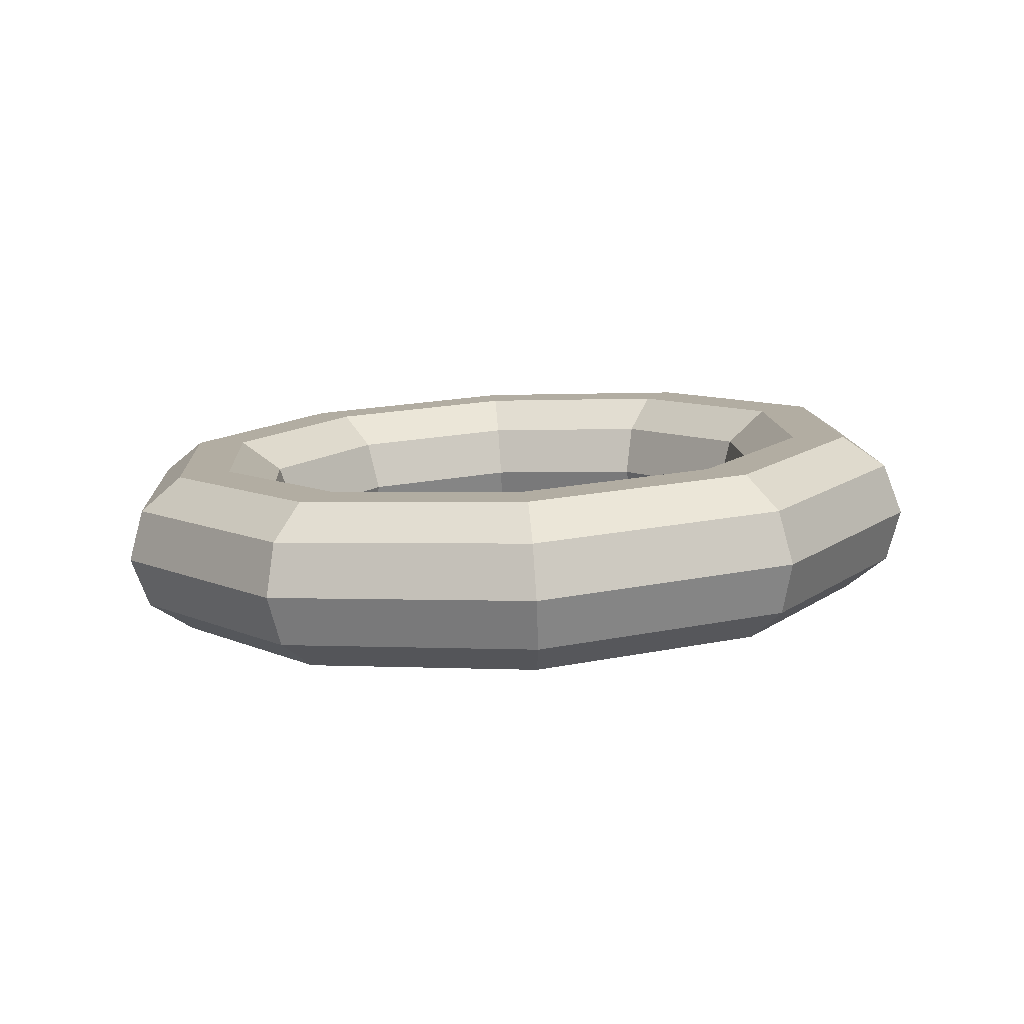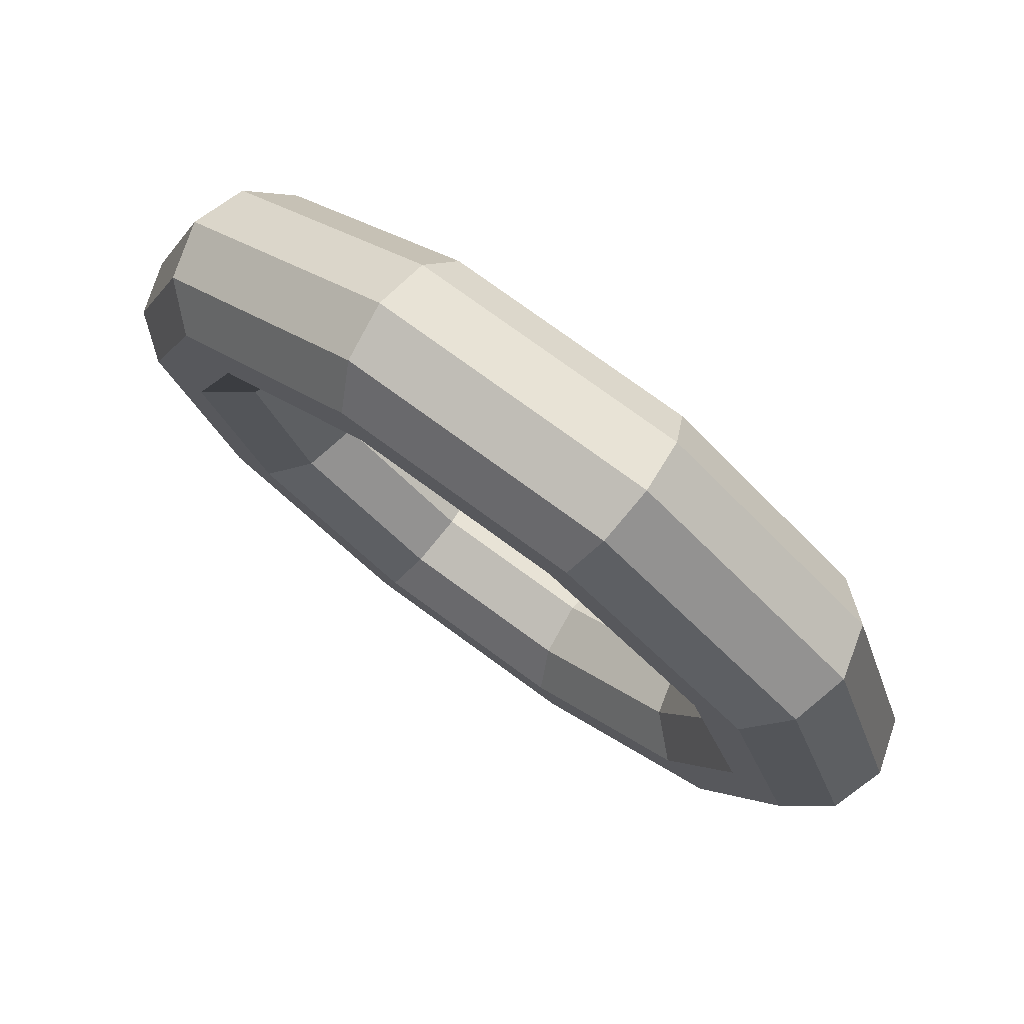
<metadata>
{"format":"obj","ext":"obj","renderer":"f3d","projection":"perspective","resolution":1024,"background":"white","views":[{"elev":6.5,"azim":123.1,"up":"+Z"},{"elev":76.8,"azim":-138.4,"up":"+Y"}]}
</metadata>
<code>
v 0.4611 1.426 -0.04471
v 1.207 0.8812 -0.1171
v 0.5188 1.517 0.2448
v 0.5188 1.517 0.2448
v 1.207 0.8812 -0.1171
v 1.312 0.9373 0.1679
v -0.4611 1.426 0.04471
v 0.4611 1.426 -0.04471
v -0.4621 1.517 0.3399
v -0.4621 1.517 0.3399
v 0.4611 1.426 -0.04471
v 0.5188 1.517 0.2448
v -1.207 0.8812 0.1171
v -0.4611 1.426 0.04471
v -1.256 0.9373 0.4169
v -1.256 0.9373 0.4169
v -0.4611 1.426 0.04471
v -0.4621 1.517 0.3399
v -1.492 0 0.1447
v -1.207 0.8812 0.1171
v -1.559 0 0.4463
v -1.559 0 0.4463
v -1.207 0.8812 0.1171
v -1.256 0.9373 0.4169
v -1.207 -0.8812 0.1171
v -1.492 0 0.1447
v -1.256 -0.9373 0.4169
v -1.256 -0.9373 0.4169
v -1.492 0 0.1447
v -1.559 0 0.4463
v -0.4611 -1.426 0.04471
v -1.207 -0.8812 0.1171
v -0.4621 -1.517 0.3399
v -0.4621 -1.517 0.3399
v -1.207 -0.8812 0.1171
v -1.256 -0.9373 0.4169
v 0.4611 -1.426 -0.04471
v -0.4611 -1.426 0.04471
v 0.5188 -1.517 0.2448
v 0.5188 -1.517 0.2448
v -0.4611 -1.426 0.04471
v -0.4621 -1.517 0.3399
v 1.207 -0.8812 -0.1171
v 0.4611 -1.426 -0.04471
v 1.312 -0.9373 0.1679
v 1.312 -0.9373 0.1679
v 0.4611 -1.426 -0.04471
v 0.5188 -1.517 0.2448
v 1.492 0 -0.1447
v 1.207 -0.8812 -0.1171
v 1.616 0 0.1385
v 1.616 0 0.1385
v 1.207 -0.8812 -0.1171
v 1.312 -0.9373 0.1679
v 1.207 0.8812 -0.1171
v 1.492 0 -0.1447
v 1.312 0.9373 0.1679
v 1.312 0.9373 0.1679
v 1.492 0 -0.1447
v 1.616 0 0.1385
v 0.5188 1.517 0.2448
v 1.312 0.9373 0.1679
v 0.6132 1.754 0.4181
v 0.6132 1.754 0.4181
v 1.312 0.9373 0.1679
v 1.531 1.084 0.329
v -0.4621 1.517 0.3399
v 0.5188 1.517 0.2448
v -0.5215 1.754 0.5281
v -0.5215 1.754 0.5281
v 0.5188 1.517 0.2448
v 0.6132 1.754 0.4181
v -1.256 0.9373 0.4169
v -0.4621 1.517 0.3399
v -1.439 1.084 0.6171
v -1.439 1.084 0.6171
v -0.4621 1.517 0.3399
v -0.5215 1.754 0.5281
v -1.559 0 0.4463
v -1.256 0.9373 0.4169
v -1.79 0 0.6511
v -1.79 0 0.6511
v -1.256 0.9373 0.4169
v -1.439 1.084 0.6171
v -1.256 -0.9373 0.4169
v -1.559 0 0.4463
v -1.439 -1.084 0.6171
v -1.439 -1.084 0.6171
v -1.559 0 0.4463
v -1.79 0 0.6511
v -0.4621 -1.517 0.3399
v -1.256 -0.9373 0.4169
v -0.5215 -1.754 0.5281
v -0.5215 -1.754 0.5281
v -1.256 -0.9373 0.4169
v -1.439 -1.084 0.6171
v 0.5188 -1.517 0.2448
v -0.4621 -1.517 0.3399
v 0.6132 -1.754 0.4181
v 0.6132 -1.754 0.4181
v -0.4621 -1.517 0.3399
v -0.5215 -1.754 0.5281
v 1.312 -0.9373 0.1679
v 0.5188 -1.517 0.2448
v 1.531 -1.084 0.329
v 1.531 -1.084 0.329
v 0.5188 -1.517 0.2448
v 0.6132 -1.754 0.4181
v 1.616 0 0.1385
v 1.312 -0.9373 0.1679
v 1.882 0 0.295
v 1.882 0 0.295
v 1.312 -0.9373 0.1679
v 1.531 -1.084 0.329
v 1.312 0.9373 0.1679
v 1.616 0 0.1385
v 1.531 1.084 0.329
v 1.531 1.084 0.329
v 1.616 0 0.1385
v 1.882 0 0.295
v 0.6132 1.754 0.4181
v 1.531 1.084 0.329
v 0.7082 2.048 0.4088
v 0.7082 2.048 0.4088
v 1.531 1.084 0.329
v 1.78 1.266 0.3049
v -0.5215 1.754 0.5281
v 0.6132 1.754 0.4181
v -0.6165 2.048 0.5373
v -0.6165 2.048 0.5373
v 0.6132 1.754 0.4181
v 0.7082 2.048 0.4088
v -1.439 1.084 0.6171
v -0.5215 1.754 0.5281
v -1.688 1.266 0.6412
v -1.688 1.266 0.6412
v -0.5215 1.754 0.5281
v -0.6165 2.048 0.5373
v -1.79 0 0.6511
v -1.439 1.084 0.6171
v -2.098 0 0.6809
v -2.098 0 0.6809
v -1.439 1.084 0.6171
v -1.688 1.266 0.6412
v -1.439 -1.084 0.6171
v -1.79 0 0.6511
v -1.688 -1.266 0.6412
v -1.688 -1.266 0.6412
v -1.79 0 0.6511
v -2.098 0 0.6809
v -0.5215 -1.754 0.5281
v -1.439 -1.084 0.6171
v -0.6165 -2.048 0.5373
v -0.6165 -2.048 0.5373
v -1.439 -1.084 0.6171
v -1.688 -1.266 0.6412
v 0.6132 -1.754 0.4181
v -0.5215 -1.754 0.5281
v 0.7082 -2.048 0.4088
v 0.7082 -2.048 0.4088
v -0.5215 -1.754 0.5281
v -0.6165 -2.048 0.5373
v 1.531 -1.084 0.329
v 0.6132 -1.754 0.4181
v 1.78 -1.266 0.3049
v 1.78 -1.266 0.3049
v 0.6132 -1.754 0.4181
v 0.7082 -2.048 0.4088
v 1.882 0 0.295
v 1.531 -1.084 0.329
v 2.189 0 0.2652
v 2.189 0 0.2652
v 1.531 -1.084 0.329
v 1.78 -1.266 0.3049
v 1.531 1.084 0.329
v 1.882 0 0.295
v 1.78 1.266 0.3049
v 1.78 1.266 0.3049
v 1.882 0 0.295
v 2.189 0 0.2652
v 0.7082 2.048 0.4088
v 1.78 1.266 0.3049
v 0.7675 2.286 0.2207
v 0.7675 2.286 0.2207
v 1.78 1.266 0.3049
v 1.964 1.413 0.1047
v -0.6165 2.048 0.5373
v 0.7082 2.048 0.4088
v -0.7108 2.286 0.3641
v -0.7108 2.286 0.3641
v 0.7082 2.048 0.4088
v 0.7675 2.286 0.2207
v -1.688 1.266 0.6412
v -0.6165 2.048 0.5373
v -1.907 1.413 0.48
v -1.907 1.413 0.48
v -0.6165 2.048 0.5373
v -0.7108 2.286 0.3641
v -2.098 0 0.6809
v -1.688 1.266 0.6412
v -2.364 0 0.5243
v -2.364 0 0.5243
v -1.688 1.266 0.6412
v -1.907 1.413 0.48
v -1.688 -1.266 0.6412
v -2.098 0 0.6809
v -1.907 -1.413 0.48
v -1.907 -1.413 0.48
v -2.098 0 0.6809
v -2.364 0 0.5243
v -0.6165 -2.048 0.5373
v -1.688 -1.266 0.6412
v -0.7108 -2.286 0.3641
v -0.7108 -2.286 0.3641
v -1.688 -1.266 0.6412
v -1.907 -1.413 0.48
v 0.7082 -2.048 0.4088
v -0.6165 -2.048 0.5373
v 0.7675 -2.286 0.2207
v 0.7675 -2.286 0.2207
v -0.6165 -2.048 0.5373
v -0.7108 -2.286 0.3641
v 1.78 -1.266 0.3049
v 0.7082 -2.048 0.4088
v 1.964 -1.413 0.1047
v 1.964 -1.413 0.1047
v 0.7082 -2.048 0.4088
v 0.7675 -2.286 0.2207
v 2.189 0 0.2652
v 1.78 -1.266 0.3049
v 2.42 0 0.06042
v 2.42 0 0.06042
v 1.78 -1.266 0.3049
v 1.964 -1.413 0.1047
v 1.78 1.266 0.3049
v 2.189 0 0.2652
v 1.964 1.413 0.1047
v 1.964 1.413 0.1047
v 2.189 0 0.2652
v 2.42 0 0.06042
v 0.7675 2.286 0.2207
v 1.964 1.413 0.1047
v 0.7686 2.376 -0.07452
v 0.7686 2.376 -0.07452
v 1.964 1.413 0.1047
v 2.012 1.469 -0.1951
v -0.7108 2.286 0.3641
v 0.7675 2.286 0.2207
v -0.7686 2.376 0.07452
v -0.7686 2.376 0.07452
v 0.7675 2.286 0.2207
v 0.7686 2.376 -0.07452
v -1.907 1.413 0.48
v -0.7108 2.286 0.3641
v -2.012 1.469 0.1951
v -2.012 1.469 0.1951
v -0.7108 2.286 0.3641
v -0.7686 2.376 0.07452
v -2.364 0 0.5243
v -1.907 1.413 0.48
v -2.487 0 0.2412
v -2.487 0 0.2412
v -1.907 1.413 0.48
v -2.012 1.469 0.1951
v -1.907 -1.413 0.48
v -2.364 0 0.5243
v -2.012 -1.469 0.1951
v -2.012 -1.469 0.1951
v -2.364 0 0.5243
v -2.487 0 0.2412
v -0.7108 -2.286 0.3641
v -1.907 -1.413 0.48
v -0.7686 -2.376 0.07452
v -0.7686 -2.376 0.07452
v -1.907 -1.413 0.48
v -2.012 -1.469 0.1951
v 0.7675 -2.286 0.2207
v -0.7108 -2.286 0.3641
v 0.7686 -2.376 -0.07452
v 0.7686 -2.376 -0.07452
v -0.7108 -2.286 0.3641
v -0.7686 -2.376 0.07452
v 1.964 -1.413 0.1047
v 0.7675 -2.286 0.2207
v 2.012 -1.469 -0.1951
v 2.012 -1.469 -0.1951
v 0.7675 -2.286 0.2207
v 0.7686 -2.376 -0.07452
v 2.42 0 0.06042
v 1.964 -1.413 0.1047
v 2.487 0 -0.2412
v 2.487 0 -0.2412
v 1.964 -1.413 0.1047
v 2.012 -1.469 -0.1951
v 1.964 1.413 0.1047
v 2.42 0 0.06042
v 2.012 1.469 -0.1951
v 2.012 1.469 -0.1951
v 2.42 0 0.06042
v 2.487 0 -0.2412
v 0.7686 2.376 -0.07452
v 2.012 1.469 -0.1951
v 0.7108 2.286 -0.3641
v 0.7108 2.286 -0.3641
v 2.012 1.469 -0.1951
v 1.907 1.413 -0.48
v -0.7686 2.376 0.07452
v 0.7686 2.376 -0.07452
v -0.7675 2.286 -0.2207
v -0.7675 2.286 -0.2207
v 0.7686 2.376 -0.07452
v 0.7108 2.286 -0.3641
v -2.012 1.469 0.1951
v -0.7686 2.376 0.07452
v -1.964 1.413 -0.1047
v -1.964 1.413 -0.1047
v -0.7686 2.376 0.07452
v -0.7675 2.286 -0.2207
v -2.487 0 0.2412
v -2.012 1.469 0.1951
v -2.42 0 -0.06042
v -2.42 0 -0.06042
v -2.012 1.469 0.1951
v -1.964 1.413 -0.1047
v -2.012 -1.469 0.1951
v -2.487 0 0.2412
v -1.964 -1.413 -0.1047
v -1.964 -1.413 -0.1047
v -2.487 0 0.2412
v -2.42 0 -0.06042
v -0.7686 -2.376 0.07452
v -2.012 -1.469 0.1951
v -0.7675 -2.286 -0.2207
v -0.7675 -2.286 -0.2207
v -2.012 -1.469 0.1951
v -1.964 -1.413 -0.1047
v 0.7686 -2.376 -0.07452
v -0.7686 -2.376 0.07452
v 0.7108 -2.286 -0.3641
v 0.7108 -2.286 -0.3641
v -0.7686 -2.376 0.07452
v -0.7675 -2.286 -0.2207
v 2.012 -1.469 -0.1951
v 0.7686 -2.376 -0.07452
v 1.907 -1.413 -0.48
v 1.907 -1.413 -0.48
v 0.7686 -2.376 -0.07452
v 0.7108 -2.286 -0.3641
v 2.487 0 -0.2412
v 2.012 -1.469 -0.1951
v 2.364 0 -0.5243
v 2.364 0 -0.5243
v 2.012 -1.469 -0.1951
v 1.907 -1.413 -0.48
v 2.012 1.469 -0.1951
v 2.487 0 -0.2412
v 1.907 1.413 -0.48
v 1.907 1.413 -0.48
v 2.487 0 -0.2412
v 2.364 0 -0.5243
v 0.7108 2.286 -0.3641
v 1.907 1.413 -0.48
v 0.6165 2.048 -0.5373
v 0.6165 2.048 -0.5373
v 1.907 1.413 -0.48
v 1.688 1.266 -0.6412
v -0.7675 2.286 -0.2207
v 0.7108 2.286 -0.3641
v -0.7082 2.048 -0.4088
v -0.7082 2.048 -0.4088
v 0.7108 2.286 -0.3641
v 0.6165 2.048 -0.5373
v -1.964 1.413 -0.1047
v -0.7675 2.286 -0.2207
v -1.78 1.266 -0.3049
v -1.78 1.266 -0.3049
v -0.7675 2.286 -0.2207
v -0.7082 2.048 -0.4088
v -2.42 0 -0.06042
v -1.964 1.413 -0.1047
v -2.189 0 -0.2652
v -2.189 0 -0.2652
v -1.964 1.413 -0.1047
v -1.78 1.266 -0.3049
v -1.964 -1.413 -0.1047
v -2.42 0 -0.06042
v -1.78 -1.266 -0.3049
v -1.78 -1.266 -0.3049
v -2.42 0 -0.06042
v -2.189 0 -0.2652
v -0.7675 -2.286 -0.2207
v -1.964 -1.413 -0.1047
v -0.7082 -2.048 -0.4088
v -0.7082 -2.048 -0.4088
v -1.964 -1.413 -0.1047
v -1.78 -1.266 -0.3049
v 0.7108 -2.286 -0.3641
v -0.7675 -2.286 -0.2207
v 0.6165 -2.048 -0.5373
v 0.6165 -2.048 -0.5373
v -0.7675 -2.286 -0.2207
v -0.7082 -2.048 -0.4088
v 1.907 -1.413 -0.48
v 0.7108 -2.286 -0.3641
v 1.688 -1.266 -0.6412
v 1.688 -1.266 -0.6412
v 0.7108 -2.286 -0.3641
v 0.6165 -2.048 -0.5373
v 2.364 0 -0.5243
v 1.907 -1.413 -0.48
v 2.098 0 -0.6809
v 2.098 0 -0.6809
v 1.907 -1.413 -0.48
v 1.688 -1.266 -0.6412
v 1.907 1.413 -0.48
v 2.364 0 -0.5243
v 1.688 1.266 -0.6412
v 1.688 1.266 -0.6412
v 2.364 0 -0.5243
v 2.098 0 -0.6809
v 0.6165 2.048 -0.5373
v 1.688 1.266 -0.6412
v 0.5215 1.754 -0.5281
v 0.5215 1.754 -0.5281
v 1.688 1.266 -0.6412
v 1.439 1.084 -0.6171
v -0.7082 2.048 -0.4088
v 0.6165 2.048 -0.5373
v -0.6132 1.754 -0.4181
v -0.6132 1.754 -0.4181
v 0.6165 2.048 -0.5373
v 0.5215 1.754 -0.5281
v -1.78 1.266 -0.3049
v -0.7082 2.048 -0.4088
v -1.531 1.084 -0.329
v -1.531 1.084 -0.329
v -0.7082 2.048 -0.4088
v -0.6132 1.754 -0.4181
v -2.189 0 -0.2652
v -1.78 1.266 -0.3049
v -1.882 0 -0.295
v -1.882 0 -0.295
v -1.78 1.266 -0.3049
v -1.531 1.084 -0.329
v -1.78 -1.266 -0.3049
v -2.189 0 -0.2652
v -1.531 -1.084 -0.329
v -1.531 -1.084 -0.329
v -2.189 0 -0.2652
v -1.882 0 -0.295
v -0.7082 -2.048 -0.4088
v -1.78 -1.266 -0.3049
v -0.6132 -1.754 -0.4181
v -0.6132 -1.754 -0.4181
v -1.78 -1.266 -0.3049
v -1.531 -1.084 -0.329
v 0.6165 -2.048 -0.5373
v -0.7082 -2.048 -0.4088
v 0.5215 -1.754 -0.5281
v 0.5215 -1.754 -0.5281
v -0.7082 -2.048 -0.4088
v -0.6132 -1.754 -0.4181
v 1.688 -1.266 -0.6412
v 0.6165 -2.048 -0.5373
v 1.439 -1.084 -0.6171
v 1.439 -1.084 -0.6171
v 0.6165 -2.048 -0.5373
v 0.5215 -1.754 -0.5281
v 2.098 0 -0.6809
v 1.688 -1.266 -0.6412
v 1.79 0 -0.6511
v 1.79 0 -0.6511
v 1.688 -1.266 -0.6412
v 1.439 -1.084 -0.6171
v 1.688 1.266 -0.6412
v 2.098 0 -0.6809
v 1.439 1.084 -0.6171
v 1.439 1.084 -0.6171
v 2.098 0 -0.6809
v 1.79 0 -0.6511
v 0.5215 1.754 -0.5281
v 1.439 1.084 -0.6171
v 0.4621 1.517 -0.3399
v 0.4621 1.517 -0.3399
v 1.439 1.084 -0.6171
v 1.256 0.9373 -0.4169
v -0.6132 1.754 -0.4181
v 0.5215 1.754 -0.5281
v -0.5188 1.517 -0.2448
v -0.5188 1.517 -0.2448
v 0.5215 1.754 -0.5281
v 0.4621 1.517 -0.3399
v -1.531 1.084 -0.329
v -0.6132 1.754 -0.4181
v -1.312 0.9373 -0.1679
v -1.312 0.9373 -0.1679
v -0.6132 1.754 -0.4181
v -0.5188 1.517 -0.2448
v -1.882 0 -0.295
v -1.531 1.084 -0.329
v -1.616 0 -0.1385
v -1.616 0 -0.1385
v -1.531 1.084 -0.329
v -1.312 0.9373 -0.1679
v -1.531 -1.084 -0.329
v -1.882 0 -0.295
v -1.312 -0.9373 -0.1679
v -1.312 -0.9373 -0.1679
v -1.882 0 -0.295
v -1.616 0 -0.1385
v -0.6132 -1.754 -0.4181
v -1.531 -1.084 -0.329
v -0.5188 -1.517 -0.2448
v -0.5188 -1.517 -0.2448
v -1.531 -1.084 -0.329
v -1.312 -0.9373 -0.1679
v 0.5215 -1.754 -0.5281
v -0.6132 -1.754 -0.4181
v 0.4621 -1.517 -0.3399
v 0.4621 -1.517 -0.3399
v -0.6132 -1.754 -0.4181
v -0.5188 -1.517 -0.2448
v 1.439 -1.084 -0.6171
v 0.5215 -1.754 -0.5281
v 1.256 -0.9373 -0.4169
v 1.256 -0.9373 -0.4169
v 0.5215 -1.754 -0.5281
v 0.4621 -1.517 -0.3399
v 1.79 0 -0.6511
v 1.439 -1.084 -0.6171
v 1.559 0 -0.4463
v 1.559 0 -0.4463
v 1.439 -1.084 -0.6171
v 1.256 -0.9373 -0.4169
v 1.439 1.084 -0.6171
v 1.79 0 -0.6511
v 1.256 0.9373 -0.4169
v 1.256 0.9373 -0.4169
v 1.79 0 -0.6511
v 1.559 0 -0.4463
v 0.4621 1.517 -0.3399
v 1.256 0.9373 -0.4169
v 0.4611 1.426 -0.04471
v 0.4611 1.426 -0.04471
v 1.256 0.9373 -0.4169
v 1.207 0.8812 -0.1171
v -0.5188 1.517 -0.2448
v 0.4621 1.517 -0.3399
v -0.4611 1.426 0.04471
v -0.4611 1.426 0.04471
v 0.4621 1.517 -0.3399
v 0.4611 1.426 -0.04471
v -1.312 0.9373 -0.1679
v -0.5188 1.517 -0.2448
v -1.207 0.8812 0.1171
v -1.207 0.8812 0.1171
v -0.5188 1.517 -0.2448
v -0.4611 1.426 0.04471
v -1.616 0 -0.1385
v -1.312 0.9373 -0.1679
v -1.492 0 0.1447
v -1.492 0 0.1447
v -1.312 0.9373 -0.1679
v -1.207 0.8812 0.1171
v -1.312 -0.9373 -0.1679
v -1.616 0 -0.1385
v -1.207 -0.8812 0.1171
v -1.207 -0.8812 0.1171
v -1.616 0 -0.1385
v -1.492 0 0.1447
v -0.5188 -1.517 -0.2448
v -1.312 -0.9373 -0.1679
v -0.4611 -1.426 0.04471
v -0.4611 -1.426 0.04471
v -1.312 -0.9373 -0.1679
v -1.207 -0.8812 0.1171
v 0.4621 -1.517 -0.3399
v -0.5188 -1.517 -0.2448
v 0.4611 -1.426 -0.04471
v 0.4611 -1.426 -0.04471
v -0.5188 -1.517 -0.2448
v -0.4611 -1.426 0.04471
v 1.256 -0.9373 -0.4169
v 0.4621 -1.517 -0.3399
v 1.207 -0.8812 -0.1171
v 1.207 -0.8812 -0.1171
v 0.4621 -1.517 -0.3399
v 0.4611 -1.426 -0.04471
v 1.559 0 -0.4463
v 1.256 -0.9373 -0.4169
v 1.492 0 -0.1447
v 1.492 0 -0.1447
v 1.256 -0.9373 -0.4169
v 1.207 -0.8812 -0.1171
v 1.256 0.9373 -0.4169
v 1.559 0 -0.4463
v 1.207 0.8812 -0.1171
v 1.207 0.8812 -0.1171
v 1.559 0 -0.4463
v 1.492 0 -0.1447
f 1 2 3
f 4 5 6
f 7 8 9
f 10 11 12
f 13 14 15
f 16 17 18
f 19 20 21
f 22 23 24
f 25 26 27
f 28 29 30
f 31 32 33
f 34 35 36
f 37 38 39
f 40 41 42
f 43 44 45
f 46 47 48
f 49 50 51
f 52 53 54
f 55 56 57
f 58 59 60
f 61 62 63
f 64 65 66
f 67 68 69
f 70 71 72
f 73 74 75
f 76 77 78
f 79 80 81
f 82 83 84
f 85 86 87
f 88 89 90
f 91 92 93
f 94 95 96
f 97 98 99
f 100 101 102
f 103 104 105
f 106 107 108
f 109 110 111
f 112 113 114
f 115 116 117
f 118 119 120
f 121 122 123
f 124 125 126
f 127 128 129
f 130 131 132
f 133 134 135
f 136 137 138
f 139 140 141
f 142 143 144
f 145 146 147
f 148 149 150
f 151 152 153
f 154 155 156
f 157 158 159
f 160 161 162
f 163 164 165
f 166 167 168
f 169 170 171
f 172 173 174
f 175 176 177
f 178 179 180
f 181 182 183
f 184 185 186
f 187 188 189
f 190 191 192
f 193 194 195
f 196 197 198
f 199 200 201
f 202 203 204
f 205 206 207
f 208 209 210
f 211 212 213
f 214 215 216
f 217 218 219
f 220 221 222
f 223 224 225
f 226 227 228
f 229 230 231
f 232 233 234
f 235 236 237
f 238 239 240
f 241 242 243
f 244 245 246
f 247 248 249
f 250 251 252
f 253 254 255
f 256 257 258
f 259 260 261
f 262 263 264
f 265 266 267
f 268 269 270
f 271 272 273
f 274 275 276
f 277 278 279
f 280 281 282
f 283 284 285
f 286 287 288
f 289 290 291
f 292 293 294
f 295 296 297
f 298 299 300
f 301 302 303
f 304 305 306
f 307 308 309
f 310 311 312
f 313 314 315
f 316 317 318
f 319 320 321
f 322 323 324
f 325 326 327
f 328 329 330
f 331 332 333
f 334 335 336
f 337 338 339
f 340 341 342
f 343 344 345
f 346 347 348
f 349 350 351
f 352 353 354
f 355 356 357
f 358 359 360
f 361 362 363
f 364 365 366
f 367 368 369
f 370 371 372
f 373 374 375
f 376 377 378
f 379 380 381
f 382 383 384
f 385 386 387
f 388 389 390
f 391 392 393
f 394 395 396
f 397 398 399
f 400 401 402
f 403 404 405
f 406 407 408
f 409 410 411
f 412 413 414
f 415 416 417
f 418 419 420
f 421 422 423
f 424 425 426
f 427 428 429
f 430 431 432
f 433 434 435
f 436 437 438
f 439 440 441
f 442 443 444
f 445 446 447
f 448 449 450
f 451 452 453
f 454 455 456
f 457 458 459
f 460 461 462
f 463 464 465
f 466 467 468
f 469 470 471
f 472 473 474
f 475 476 477
f 478 479 480
f 481 482 483
f 484 485 486
f 487 488 489
f 490 491 492
f 493 494 495
f 496 497 498
f 499 500 501
f 502 503 504
f 505 506 507
f 508 509 510
f 511 512 513
f 514 515 516
f 517 518 519
f 520 521 522
f 523 524 525
f 526 527 528
f 529 530 531
f 532 533 534
f 535 536 537
f 538 539 540
f 541 542 543
f 544 545 546
f 547 548 549
f 550 551 552
f 553 554 555
f 556 557 558
f 559 560 561
f 562 563 564
f 565 566 567
f 568 569 570
f 571 572 573
f 574 575 576
f 577 578 579
f 580 581 582
f 583 584 585
f 586 587 588
f 589 590 591
f 592 593 594
f 595 596 597
f 598 599 600

</code>
